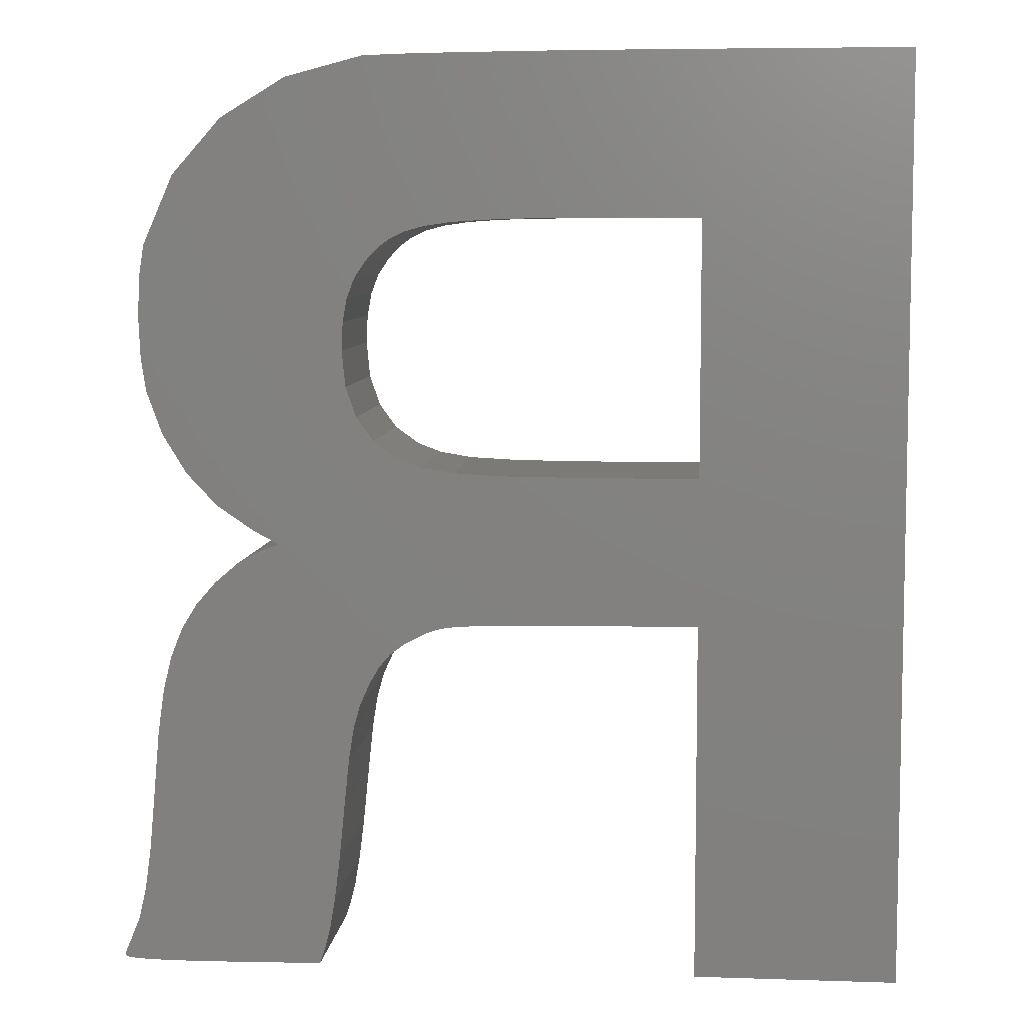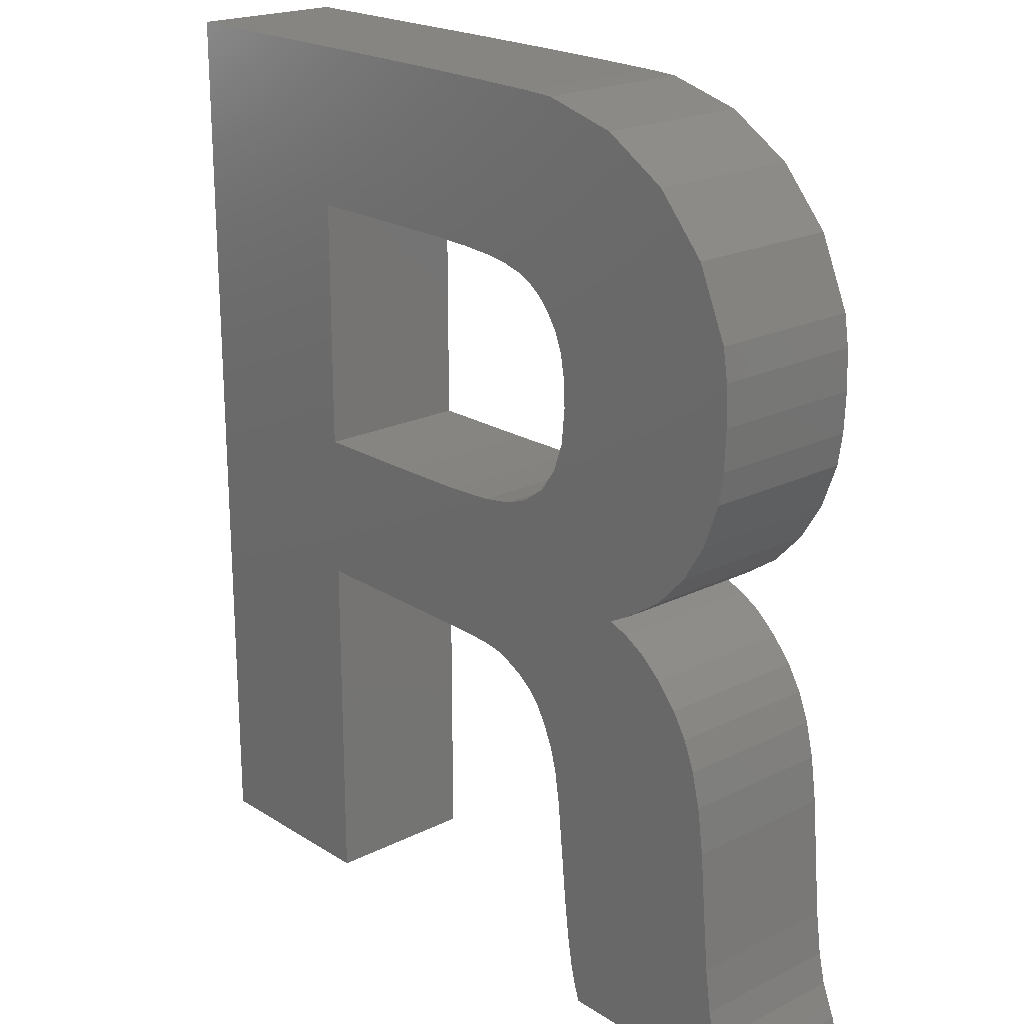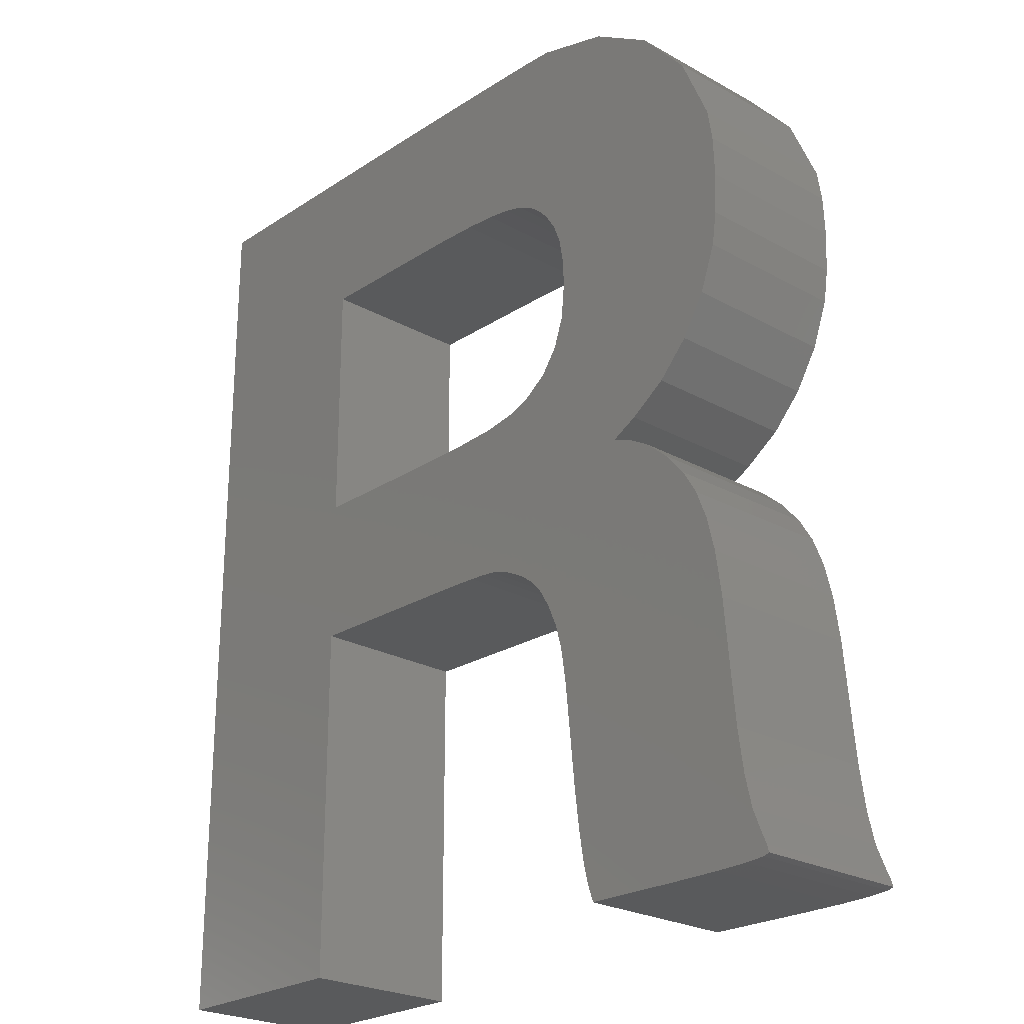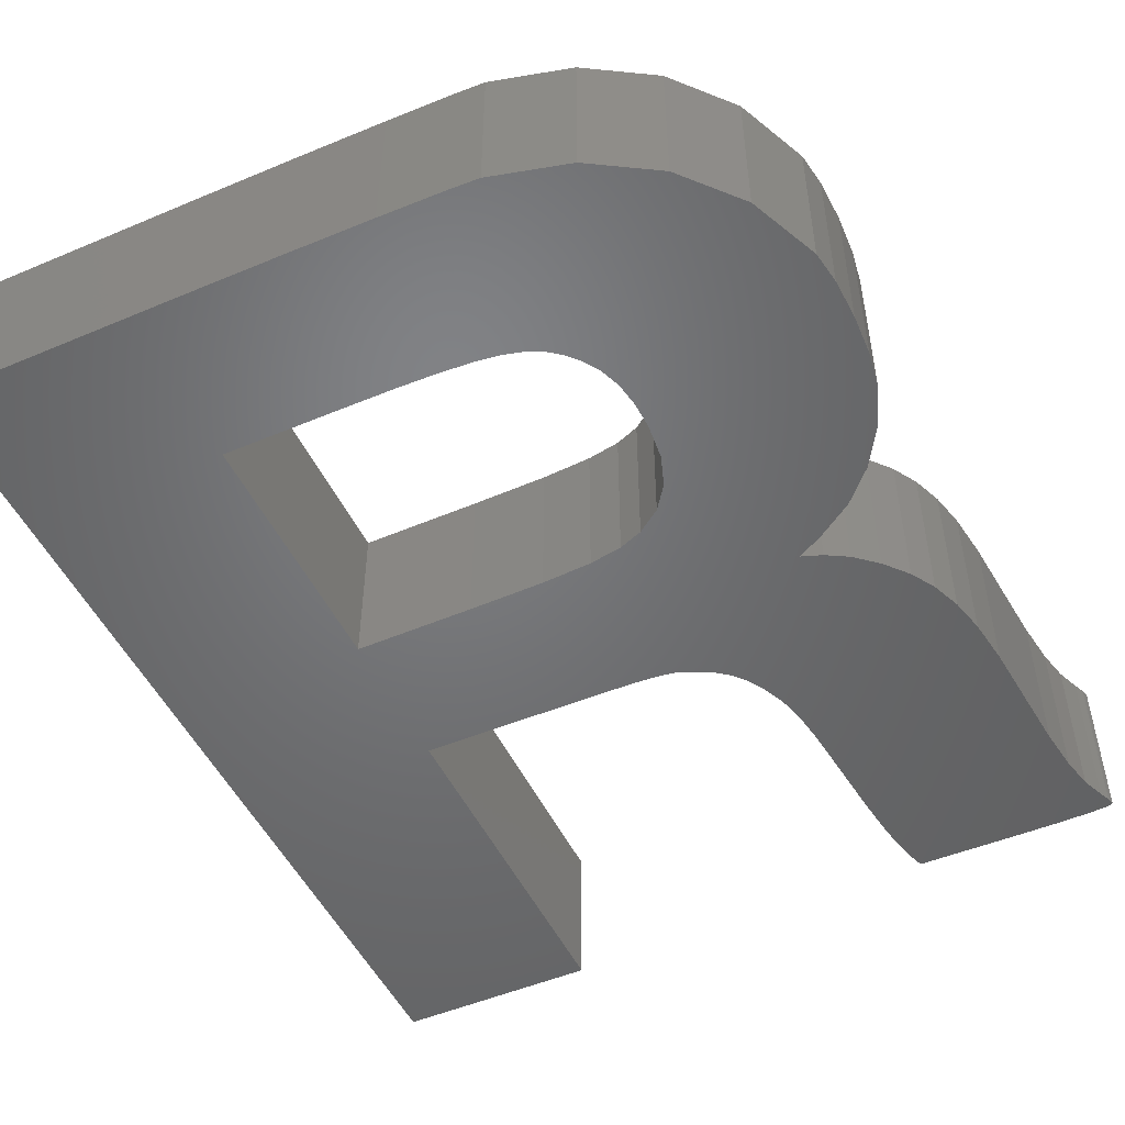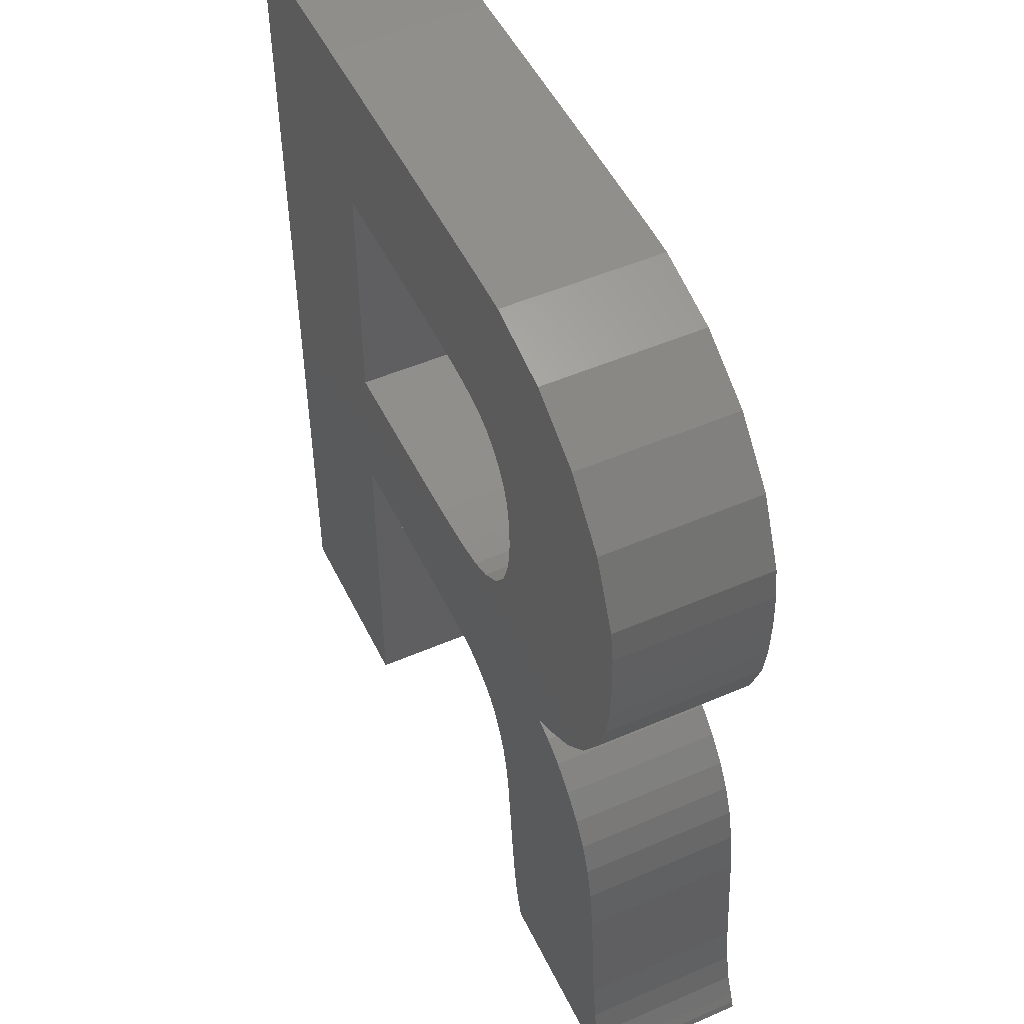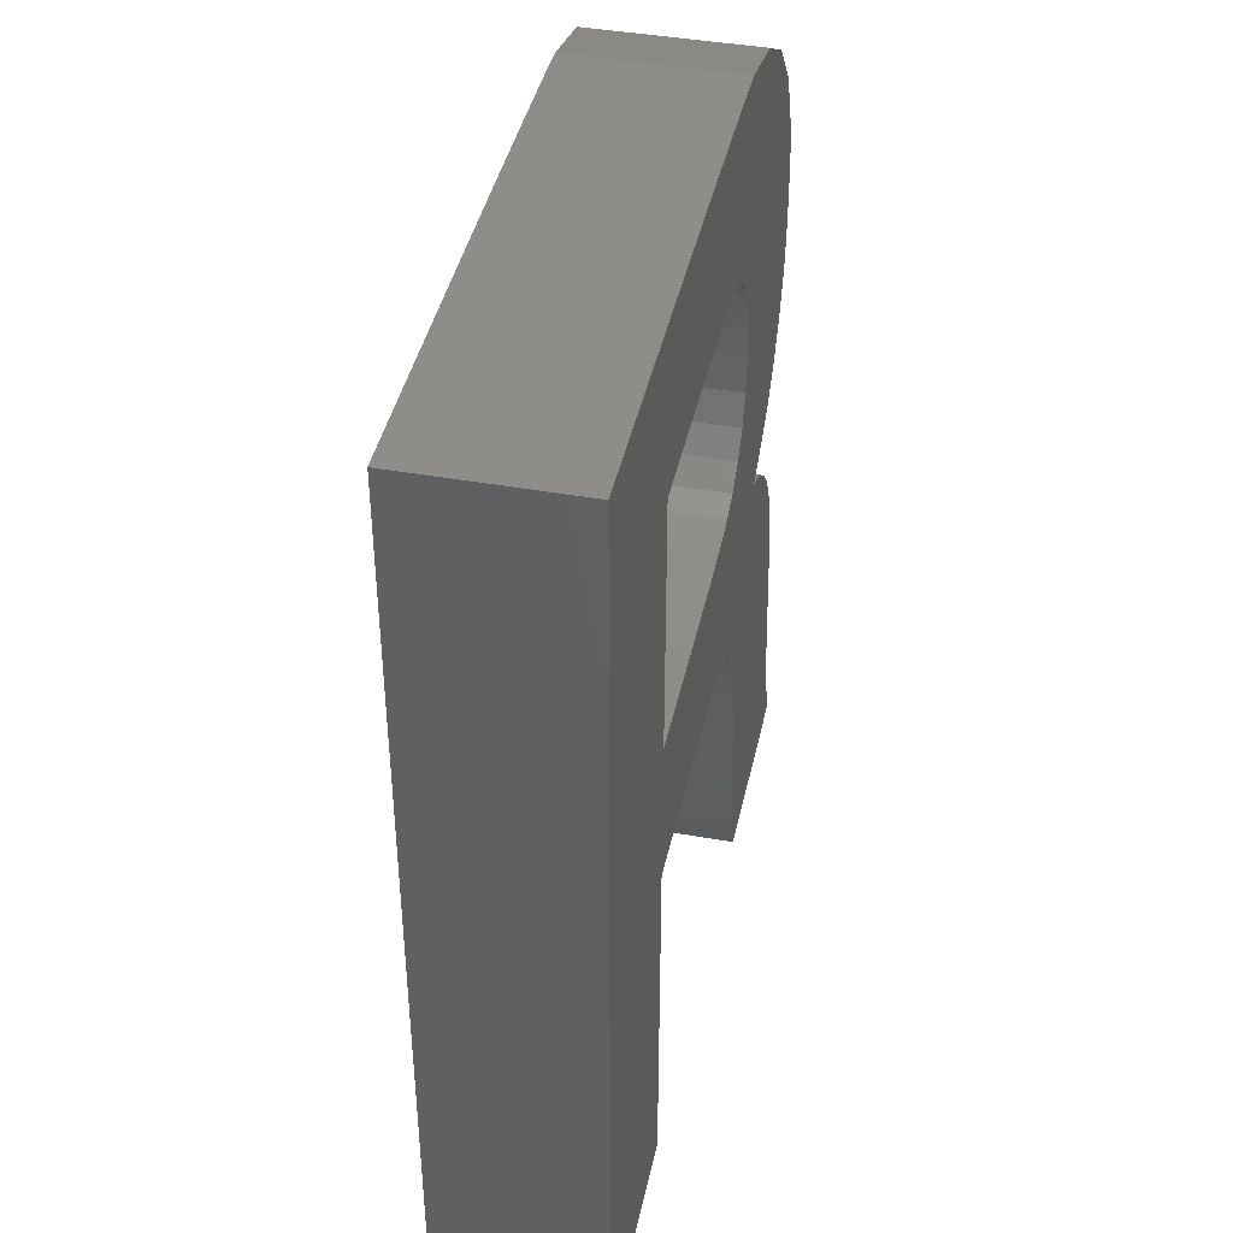
<metadata>
{"format":"stl","ext":"stl","renderer":"f3d","projection":"perspective","resolution":1024,"background":"white","views":[{"elev":7.2,"azim":5.4,"up":"+Y"},{"elev":20.8,"azim":-131.8,"up":"+Y"},{"elev":-24.2,"azim":-132.6,"up":"+Y"},{"elev":-50.2,"azim":-155.0,"up":"+Z"},{"elev":50.3,"azim":-115.4,"up":"+Y"},{"elev":42.0,"azim":102.1,"up":"+Y"}]}
</metadata>
<code>
# stl→obj: 172 verts, 344 faces
v 3.547 0.041 -5
v 6.407 0.056 -5
v 6.407 0.056 5
v 3.547 0.041 5
v 12.84 0.142 -5
v 12.84 0.142 5
v 0.127 0.741 -5
v 0.423 1.411 -5
v 0 0.282 -5
v 0.989 2.83 -5
v 2.144 11.15 -5
v 2.489 15.12 -5
v 2.893 17.98 -5
v 1.815 7.508 -5
v 3.422 20.13 -5
v 4.149 21.96 -5
v 1.443 4.798 -5
v 5.084 23.49 -5
v 6.364 24.97 -5
v 7.791 26.19 -5
v 9.172 26.98 -5
v 10.47 27.46 -5
v 8.833 28.34 -5
v 6.542 29.89 -5
v 4.618 31.93 -5
v 3.123 34.36 -5
v 2.117 37.11 -5
v 1.811 39.16 -5
v 1.703 41.73 -5
v 1.802 44.28 -5
v 2.117 46.28 -5
v 4.024 50.63 -5
v 7.115 54.12 -5
v 11.19 56.59 -5
v 16.03 57.86 -5
v 18.02 57.94 -5
v 16.86 46.07 -5
v 22.03 58.02 -5
v 19.88 47.47 -5
v 27.49 58.08 -5
v 29.49 31.89 -5
v 20.58 22.15 -5
v 20.09 22 -5
v 26.17 47.92 -5
v 33.81 58.11 -5
v 36.97 47.98 -5
v 49.67 58.14 -5
v 36.97 22.61 -5
v 49.67 0 -5
v 18.45 21.18 -5
v 17.56 20.5 -5
v 36.97 31.89 -5
v 16.23 18.63 -5
v 16.85 19.68 -5
v 26.47 22.49 -5
v 24.51 22.46 -5
v 23.03 22.42 -5
v 15.61 17.24 -5
v 15.18 15.71 -5
v 14.85 13.63 -5
v 19.61 21.79 -5
v 14.53 10.58 -5
v 14.18 7.029 -5
v 13.21 1.214 -5
v 13.85 4.407 -5
v 13.53 2.531 -5
v 14.84 37.47 -5
v 14.62 39.74 -5
v 1.552 0.074 -5
v 0.382 0.157 -5
v 14.7 41.52 -5
v 14.97 42.99 -5
v 15.49 35.59 -5
v 16.57 34.1 -5
v 19.56 32.45 -5
v 18.06 33.02 -5
v 21.17 22.27 -5
v 21.95 22.36 -5
v 21.62 32.11 -5
v 24.75 31.94 -5
v 29.01 22.52 -5
v 29.44 47.95 -5
v 23.55 47.85 -5
v 21.49 47.7 -5
v 18.63 47.13 -5
v 17.66 46.67 -5
v 16.14 45.3 -5
v 15.44 44.23 -5
v 36.97 0 -5
v 1.552 0.074 5
v 0 0.282 5
v 0.382 0.157 5
v 13.21 1.214 5
v 13.53 2.531 5
v 13.85 4.407 5
v 14.18 7.029 5
v 14.53 10.58 5
v 14.85 13.63 5
v 15.18 15.71 5
v 15.61 17.24 5
v 16.23 18.63 5
v 16.85 19.68 5
v 17.56 20.5 5
v 29.49 31.89 5
v 21.95 22.36 5
v 23.03 22.42 5
v 18.06 33.02 5
v 16.57 34.1 5
v 24.75 31.94 5
v 21.62 32.11 5
v 36.97 31.89 5
v 29.01 22.52 5
v 36.97 22.61 5
v 49.67 0 5
v 36.97 0 5
v 49.67 58.14 5
v 24.51 22.46 5
v 0.989 2.83 5
v 0.423 1.411 5
v 15.49 35.59 5
v 2.489 15.12 5
v 4.149 21.96 5
v 3.422 20.13 5
v 3.123 34.36 5
v 4.618 31.93 5
v 7.115 54.12 5
v 2.117 37.11 5
v 4.024 50.63 5
v 1.802 44.28 5
v 1.703 41.73 5
v 2.117 46.28 5
v 1.811 39.16 5
v 11.19 56.59 5
v 6.542 29.89 5
v 16.03 57.86 5
v 15.44 44.23 5
v 16.14 45.3 5
v 22.03 58.02 5
v 0.127 0.741 5
v 20.58 22.15 5
v 21.17 22.27 5
v 20.09 22 5
v 16.86 46.07 5
v 17.66 46.67 5
v 14.62 39.74 5
v 14.7 41.52 5
v 8.833 28.34 5
v 1.443 4.798 5
v 10.47 27.46 5
v 2.144 11.15 5
v 1.815 7.508 5
v 5.084 23.49 5
v 2.893 17.98 5
v 6.364 24.97 5
v 18.63 47.13 5
v 26.17 47.92 5
v 29.44 47.95 5
v 33.81 58.11 5
v 9.172 26.98 5
v 7.791 26.19 5
v 14.84 37.47 5
v 21.49 47.7 5
v 23.55 47.85 5
v 27.49 58.08 5
v 18.45 21.18 5
v 19.61 21.79 5
v 18.02 57.94 5
v 14.97 42.99 5
v 19.88 47.47 5
v 36.97 47.98 5
v 19.56 32.45 5
v 26.47 22.49 5
f 1 2 3
f 4 1 3
f 2 5 6
f 3 2 6
f 7 8 9
f 9 8 10
f 11 12 13
f 11 13 14
f 14 13 15
f 14 15 16
f 14 16 17
f 17 16 18
f 17 18 19
f 17 19 10
f 10 19 20
f 10 20 21
f 10 21 22
f 23 24 22
f 24 25 22
f 25 26 22
f 22 26 27
f 22 27 28
f 22 28 29
f 22 29 30
f 22 30 31
f 22 31 32
f 22 32 33
f 22 33 34
f 22 34 35
f 22 35 36
f 37 36 38
f 39 38 40
f 41 42 43
f 44 40 45
f 46 45 47
f 48 47 49
f 41 50 51
f 52 47 48
f 53 9 54
f 52 55 56
f 52 56 57
f 52 57 41
f 9 51 54
f 58 9 53
f 59 9 58
f 60 9 59
f 41 43 61
f 62 9 60
f 63 9 62
f 5 9 64
f 9 63 65
f 9 65 66
f 9 66 64
f 41 61 50
f 67 22 68
f 9 5 2
f 9 2 1
f 9 1 69
f 9 69 70
f 71 22 72
f 73 22 67
f 74 9 10
f 22 73 10
f 75 9 76
f 9 74 76
f 41 77 42
f 41 78 77
f 9 75 79
f 9 79 80
f 52 81 55
f 78 41 57
f 46 47 52
f 81 52 48
f 82 45 46
f 44 45 82
f 83 40 44
f 84 40 83
f 74 10 73
f 85 38 39
f 86 38 85
f 39 40 84
f 87 36 37
f 88 36 87
f 72 36 88
f 22 36 72
f 22 71 68
f 48 49 89
f 37 38 86
f 51 9 80
f 41 51 80
f 69 1 4
f 90 69 4
f 91 92 90
f 3 91 4
f 4 91 90
f 6 91 3
f 93 91 6
f 94 91 93
f 95 91 94
f 96 91 95
f 97 91 96
f 98 91 97
f 99 91 98
f 100 91 99
f 101 91 100
f 102 91 101
f 103 91 102
f 104 105 106
f 107 108 91
f 109 110 91
f 111 112 113
f 114 113 115
f 116 113 114
f 111 106 117
f 118 119 91
f 108 120 118
f 121 122 123
f 124 125 126
f 127 124 128
f 129 130 131
f 131 132 128
f 132 127 128
f 128 124 126
f 126 125 133
f 133 134 135
f 136 137 138
f 119 139 91
f 104 140 141
f 104 142 140
f 143 144 138
f 145 146 147
f 148 118 149
f 150 151 152
f 153 121 123
f 121 150 122
f 152 122 150
f 154 152 151
f 144 155 138
f 156 157 158
f 159 160 148
f 161 145 149
f 148 149 159
f 162 163 164
f 151 148 160
f 104 165 166
f 137 143 138
f 167 147 168
f 167 136 138
f 167 168 136
f 104 166 142
f 108 118 91
f 151 160 154
f 138 155 164
f 146 168 147
f 155 169 164
f 169 162 164
f 164 163 158
f 163 156 158
f 158 157 116
f 157 170 116
f 116 111 113
f 110 171 91
f 111 172 112
f 111 117 172
f 111 104 106
f 120 161 149
f 171 107 91
f 104 141 105
f 149 118 120
f 130 132 131
f 125 134 133
f 134 167 135
f 134 147 167
f 147 149 145
f 104 103 165
f 103 109 91
f 104 109 103
f 170 111 116
f 5 64 93
f 6 5 93
f 9 70 92
f 91 9 92
f 91 139 9
f 9 139 7
f 70 69 90
f 92 70 90
f 64 66 94
f 93 64 94
f 66 65 95
f 94 66 95
f 65 63 96
f 95 65 96
f 63 62 97
f 96 63 97
f 62 60 98
f 97 62 98
f 60 59 99
f 98 60 99
f 59 58 100
f 99 59 100
f 58 53 101
f 100 58 101
f 53 54 102
f 101 53 102
f 54 51 103
f 102 54 103
f 51 50 165
f 103 51 165
f 50 61 166
f 165 50 166
f 61 43 142
f 166 61 142
f 43 42 140
f 142 43 140
f 42 77 141
f 140 42 141
f 77 78 105
f 141 77 105
f 78 57 106
f 105 78 106
f 57 56 117
f 106 57 117
f 56 55 172
f 117 56 172
f 55 81 112
f 172 55 112
f 81 48 113
f 112 81 113
f 115 113 89
f 89 113 48
f 89 49 114
f 115 89 114
f 49 47 116
f 114 49 116
f 158 116 45
f 45 116 47
f 164 158 40
f 40 158 45
f 138 164 38
f 38 164 40
f 167 138 36
f 36 138 38
f 135 167 35
f 35 167 36
f 133 135 34
f 34 135 35
f 126 133 33
f 33 133 34
f 128 126 32
f 32 126 33
f 131 128 31
f 31 128 32
f 129 131 30
f 30 131 31
f 130 129 29
f 29 129 30
f 28 132 29
f 29 132 130
f 27 127 28
f 28 127 132
f 26 124 27
f 27 124 127
f 25 125 26
f 26 125 124
f 24 134 25
f 25 134 125
f 24 23 147
f 134 24 147
f 23 22 149
f 147 23 149
f 159 149 21
f 21 149 22
f 160 159 20
f 20 159 21
f 154 160 19
f 19 160 20
f 152 154 18
f 18 154 19
f 122 152 16
f 16 152 18
f 123 122 15
f 15 122 16
f 153 123 13
f 13 123 15
f 121 153 12
f 12 153 13
f 150 121 11
f 11 121 12
f 151 150 14
f 14 150 11
f 148 151 17
f 17 151 14
f 118 148 10
f 10 148 17
f 119 118 8
f 8 118 10
f 139 119 7
f 7 119 8
f 68 145 161
f 67 68 161
f 68 71 146
f 145 68 146
f 71 72 168
f 146 71 168
f 72 88 136
f 168 72 136
f 88 87 137
f 136 88 137
f 87 37 143
f 137 87 143
f 37 86 144
f 143 37 144
f 86 85 155
f 144 86 155
f 85 39 169
f 155 85 169
f 39 84 162
f 169 39 162
f 84 83 163
f 162 84 163
f 83 44 156
f 163 83 156
f 44 82 157
f 156 44 157
f 82 46 170
f 157 82 170
f 111 170 52
f 52 170 46
f 104 111 41
f 41 111 52
f 109 104 80
f 80 104 41
f 110 109 79
f 79 109 80
f 171 110 75
f 75 110 79
f 107 171 76
f 76 171 75
f 108 107 74
f 74 107 76
f 73 120 108
f 74 73 108
f 67 161 120
f 73 67 120

</code>
